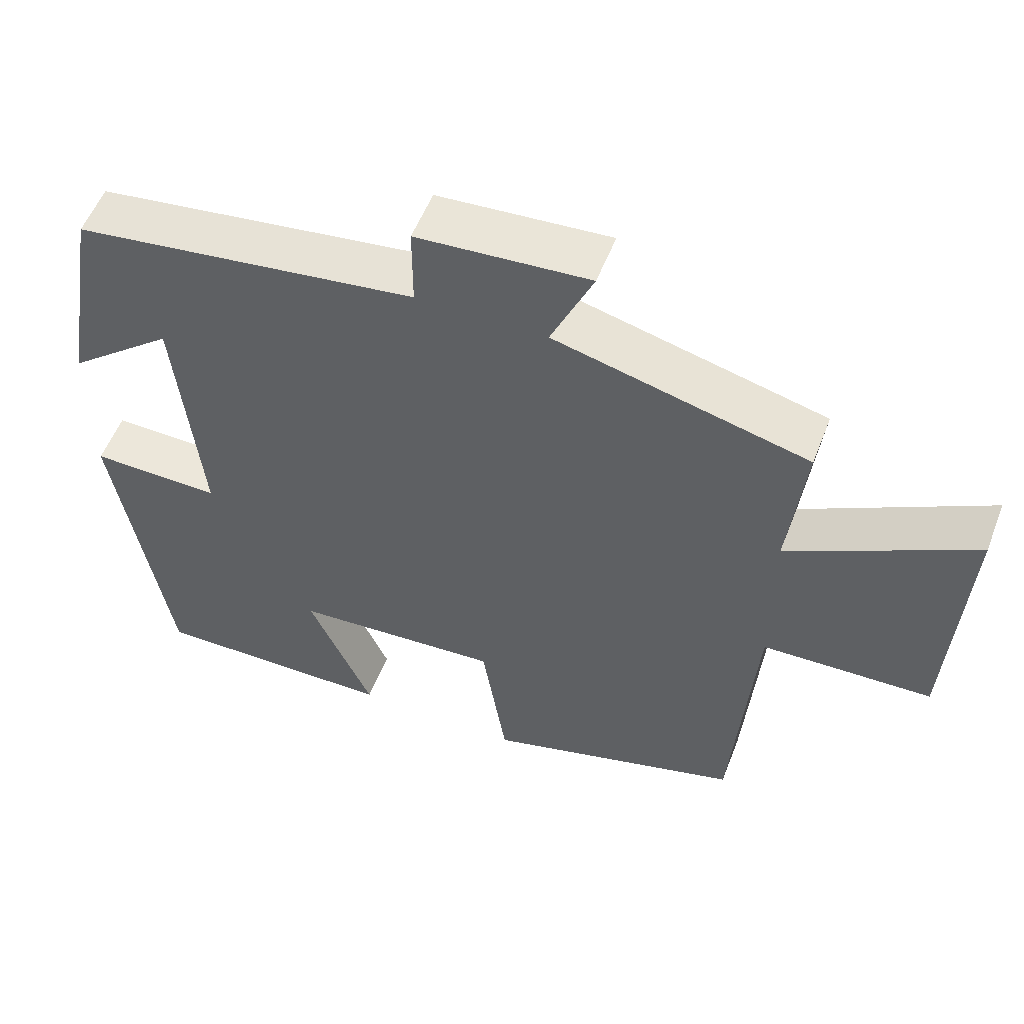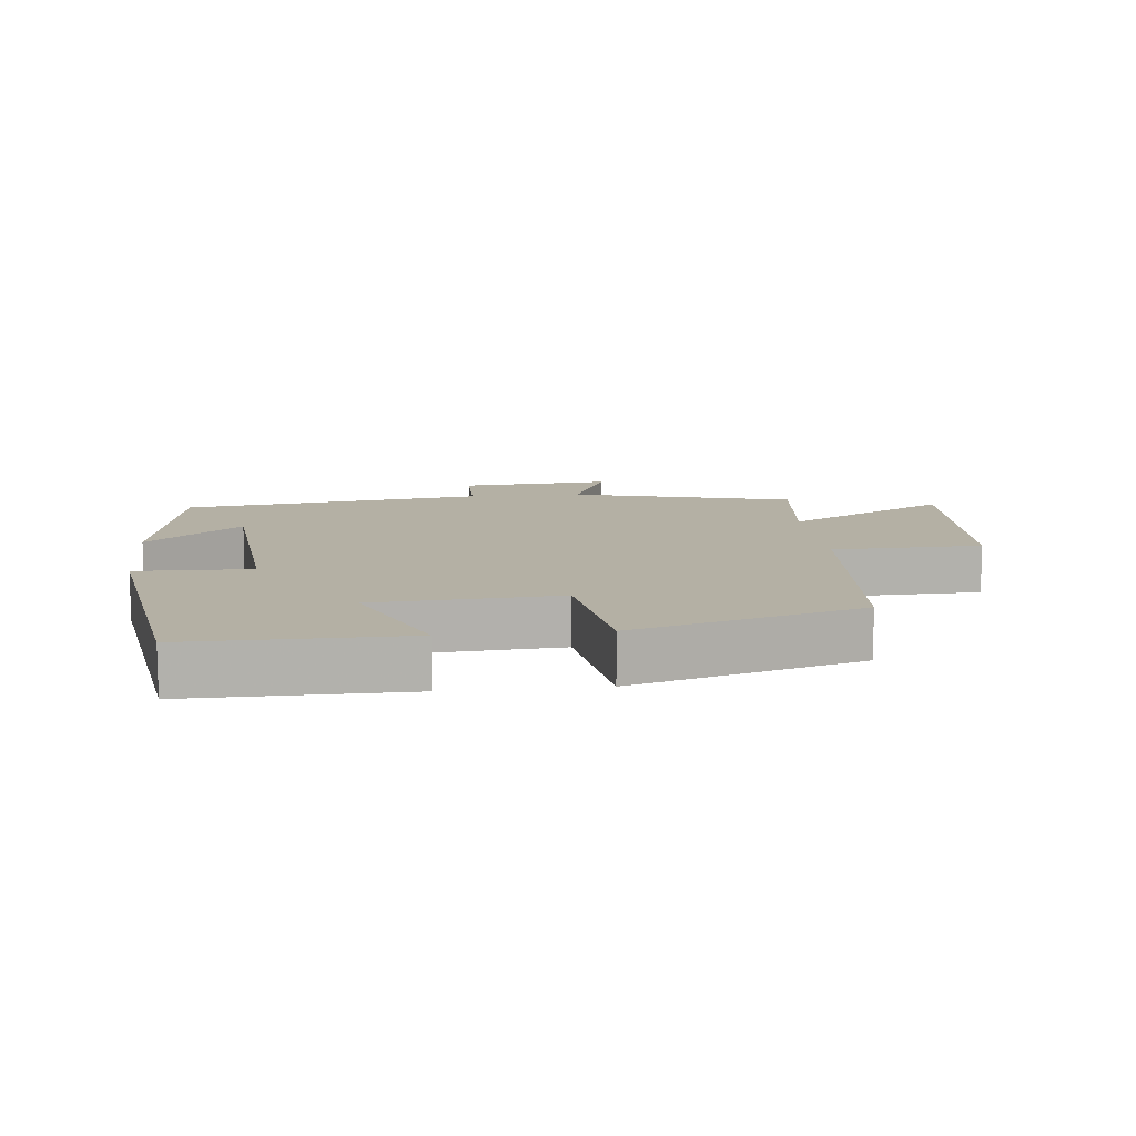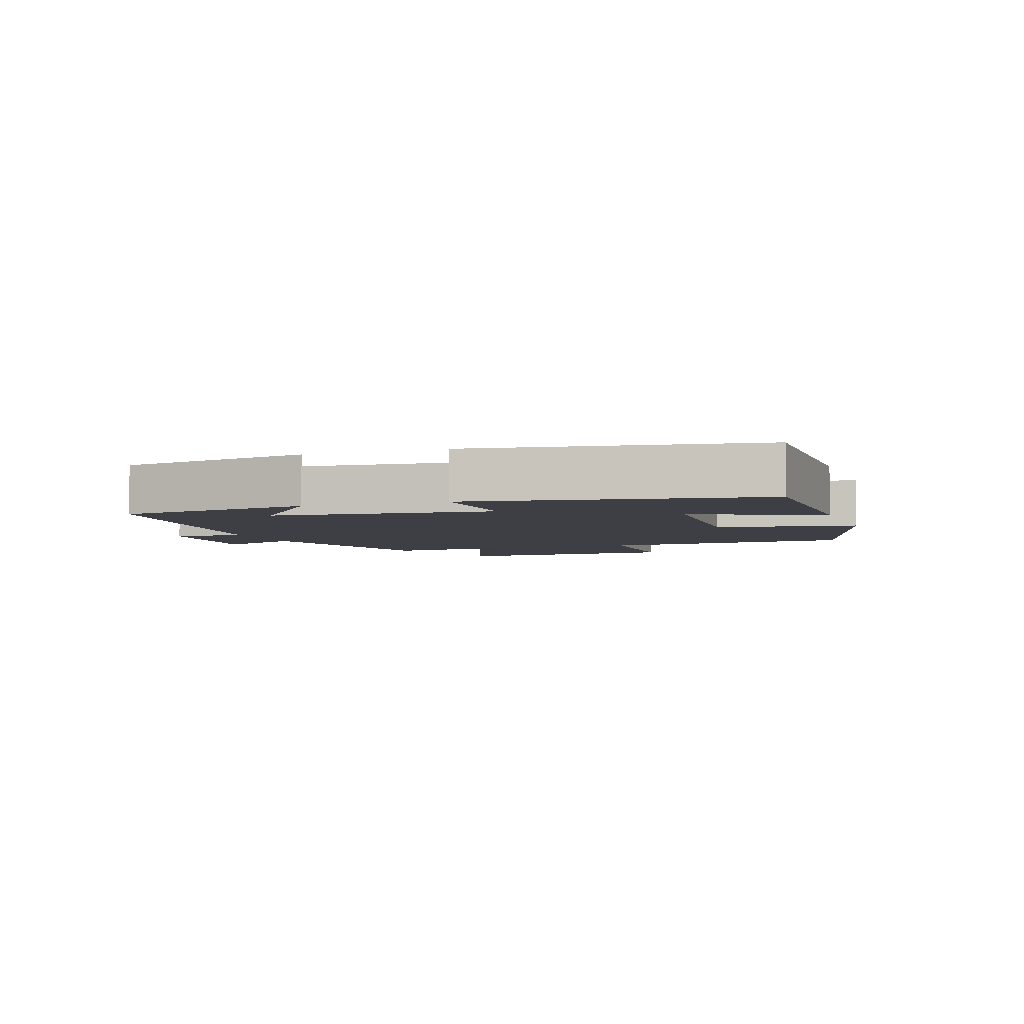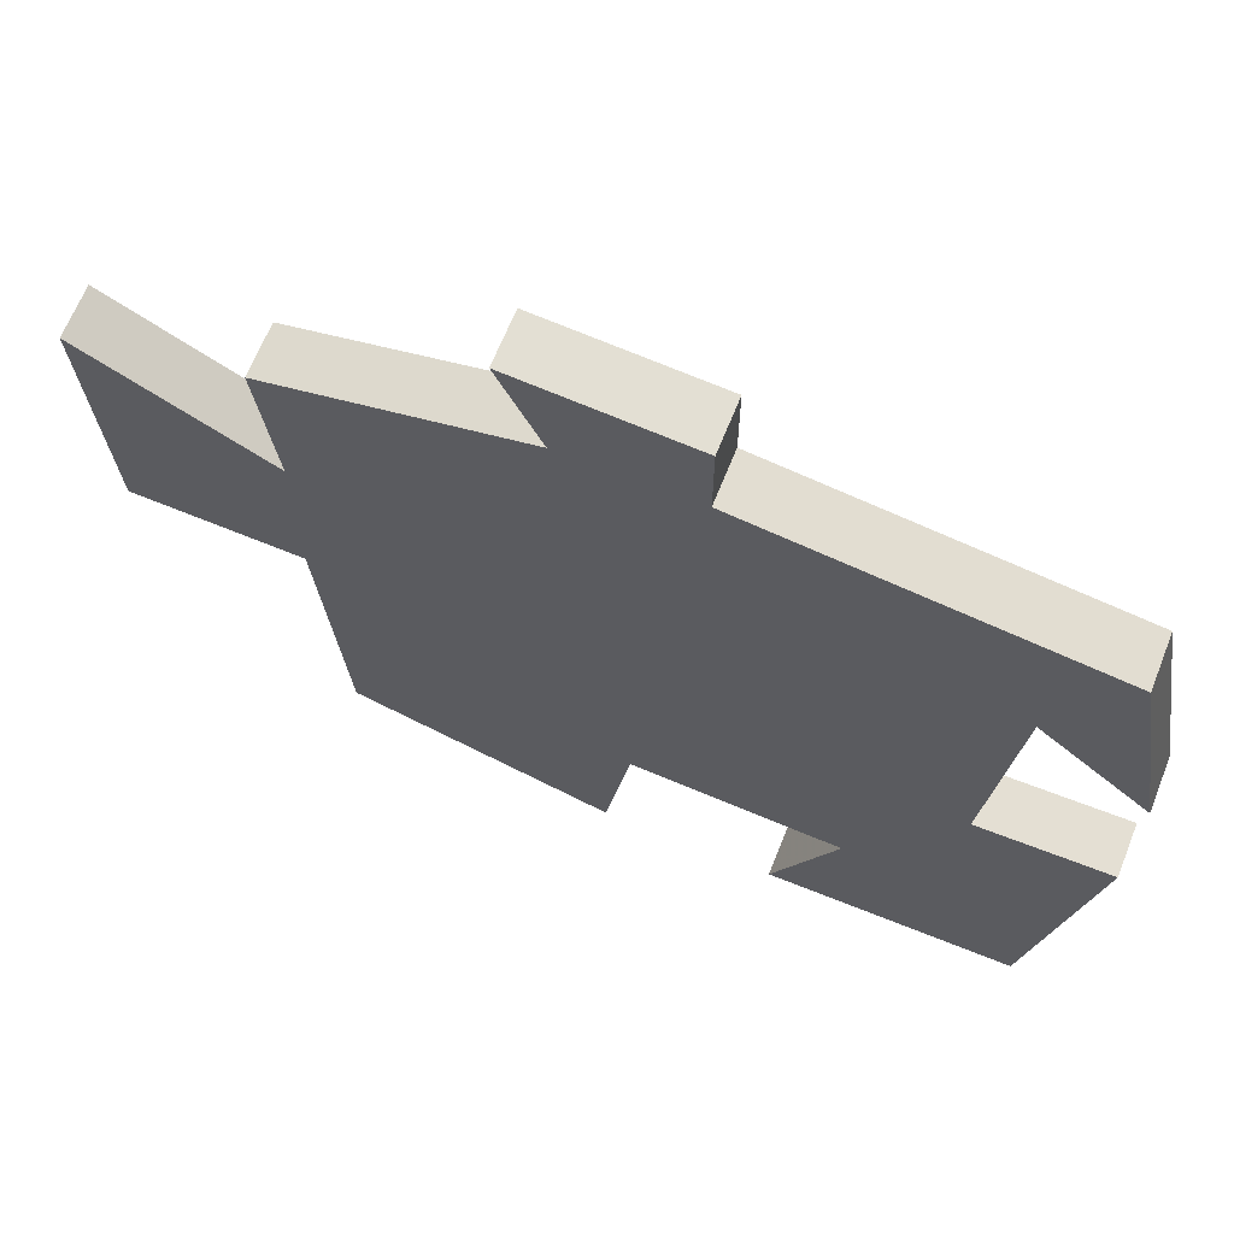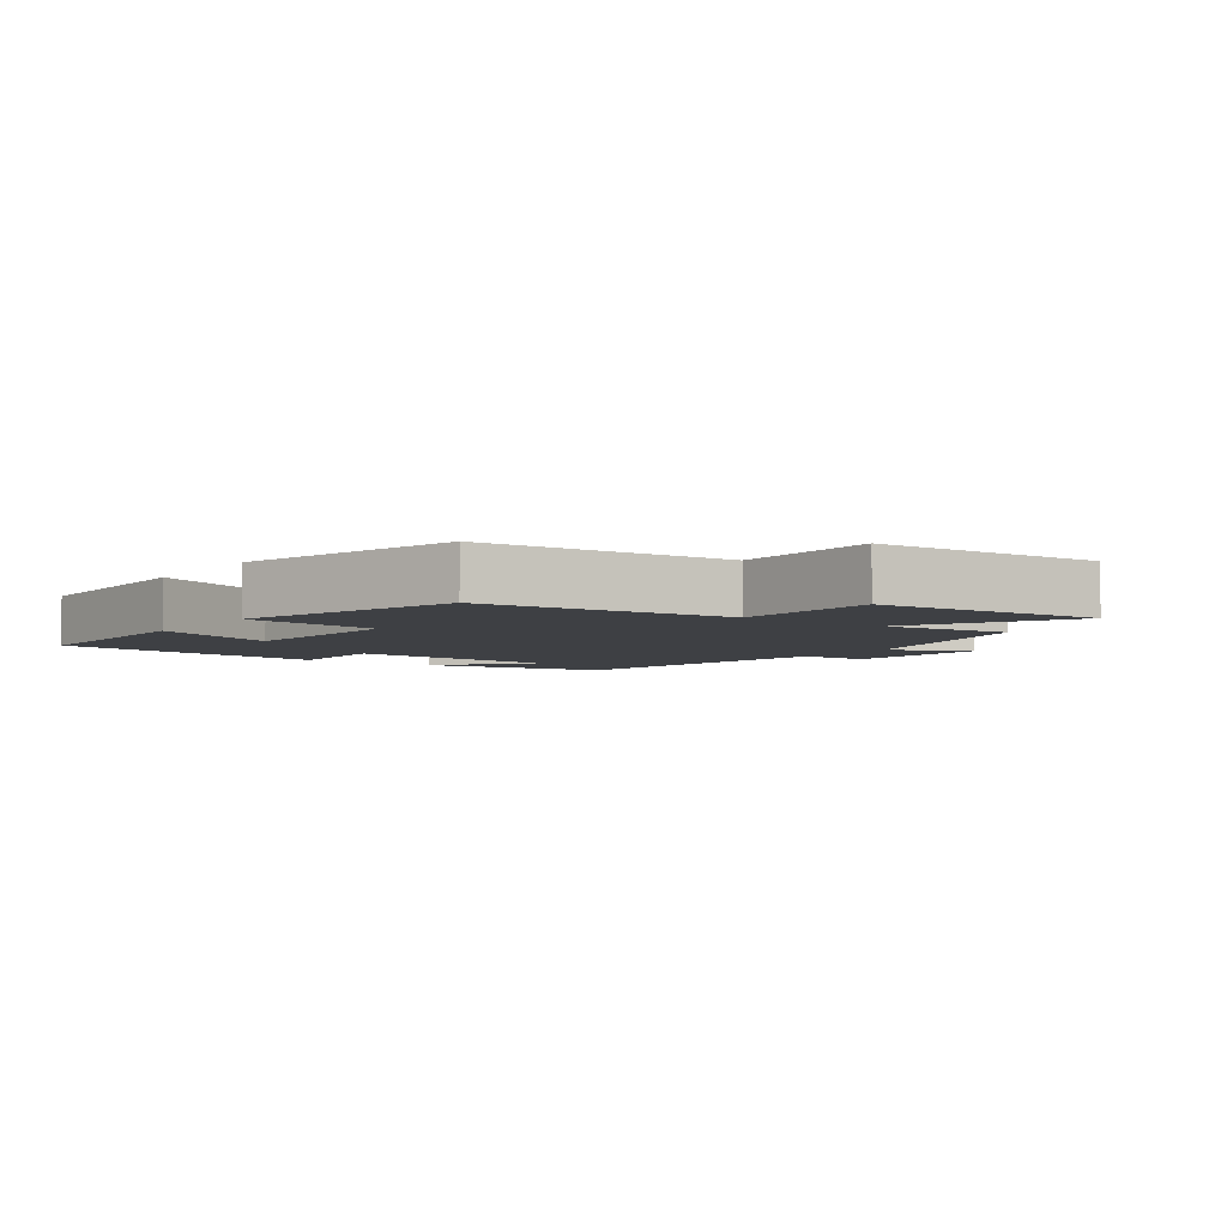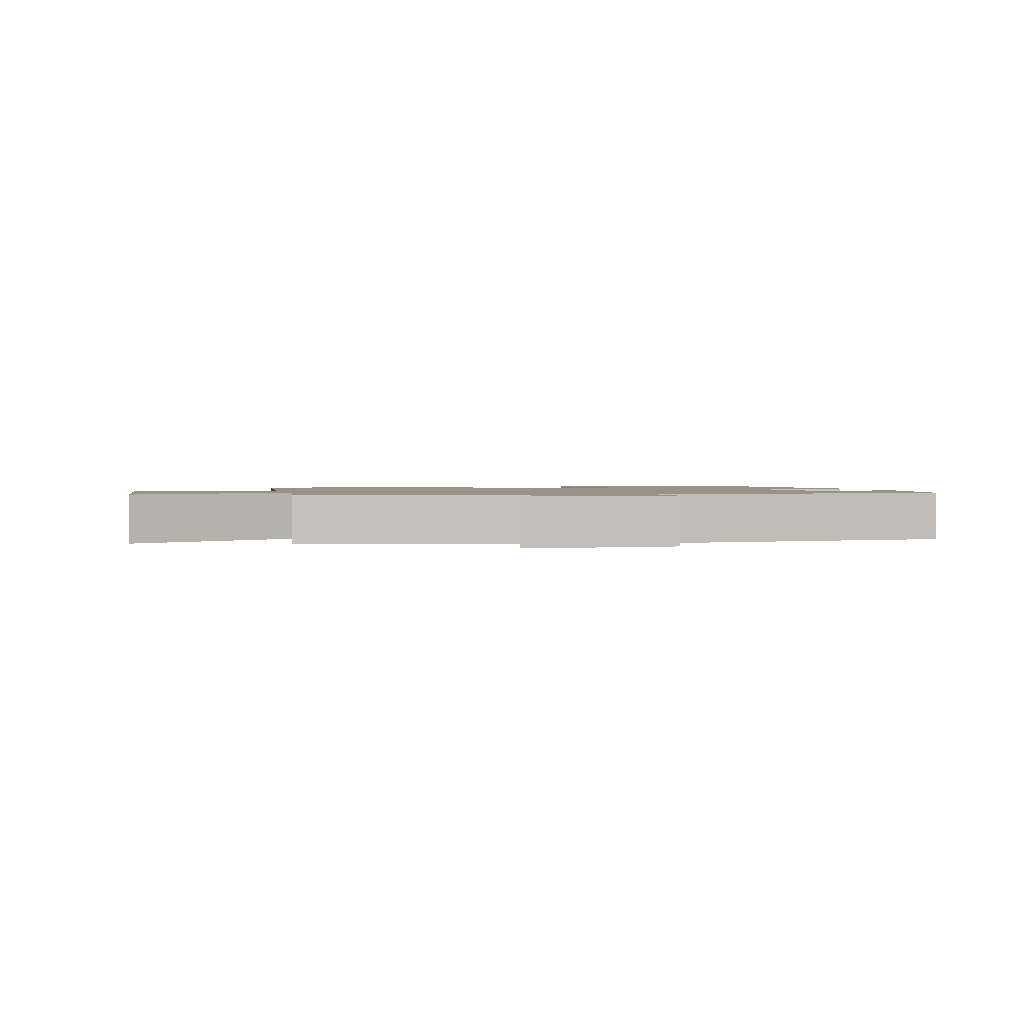
<metadata>
{"format":"obj","ext":"obj","renderer":"f3d","projection":"perspective","resolution":1024,"background":"white","views":[{"elev":54.8,"azim":-159.0,"up":"+Z"},{"elev":11.5,"azim":174.1,"up":"+Y"},{"elev":-4.4,"azim":109.3,"up":"+Y"},{"elev":66.4,"azim":21.8,"up":"+Z"},{"elev":-4.9,"azim":-125.6,"up":"+Y"},{"elev":1.4,"azim":-12.7,"up":"+Y"}]}
</metadata>
<code>
v 0.449 0.07 0.439
v 0.5 0.07 0.145
v 0.357 0.07 0.261
v 0.325 0.07 -0.073
v 0.5 0.07 -0.069
v 0.429 0.07 -0.503
v 0.101 0.07 -0.5
v 0.186 0.07 -0.307
v -0.092 0.07 -0.289
v -0.125 0.07 -0.5
v -0.47 0.07 -0.401
v -0.5 0.07 -0.015
v -0.727 0.07 -0.008
v -0.747 0.07 0.346
v -0.5 0.07 0.213
v -0.522 0.07 0.413
v -0.184 0.07 0.5
v -0.24 0.07 0.626
v -0.01 0.07 0.61
v -0.01 0.07 0.5
v 0.449 0 0.439
v 0.5 0 0.145
v 0.357 0 0.261
v 0.325 0 -0.073
v 0.5 0 -0.069
v 0.429 0 -0.503
v 0.101 0 -0.5
v 0.186 0 -0.307
v -0.092 0 -0.289
v -0.125 0 -0.5
v -0.47 0 -0.401
v -0.5 0 -0.015
v -0.727 0 -0.008
v -0.747 0 0.346
v -0.5 0 0.213
v -0.522 0 0.413
v -0.184 0 0.5
v -0.24 0 0.626
v -0.01 0 0.61
v -0.01 0 0.5
f 17 18 19 20
f 15 16 17 20
f 15 20 1
f 12 13 14 15
f 9 10 11 12
f 8 9 12 15
f 5 6 7 8
f 4 5 8
f 3 4 8 15
f 1 2 3
f 1 3 15
f 40 39 38 37
f 40 37 36 35
f 21 40 35
f 35 34 33 32
f 32 31 30 29
f 35 32 29 28
f 28 27 26 25
f 28 25 24
f 35 28 24 23
f 23 22 21
f 35 23 21
f 1 21 22 2
f 2 22 23 3
f 3 23 24 4
f 4 24 25 5
f 5 25 26 6
f 6 26 27 7
f 7 27 28 8
f 8 28 29 9
f 9 29 30 10
f 10 30 31 11
f 11 31 32 12
f 12 32 33 13
f 13 33 34 14
f 14 34 35 15
f 15 35 36 16
f 16 36 37 17
f 17 37 38 18
f 18 38 39 19
f 19 39 40 20
f 20 40 21 1

</code>
